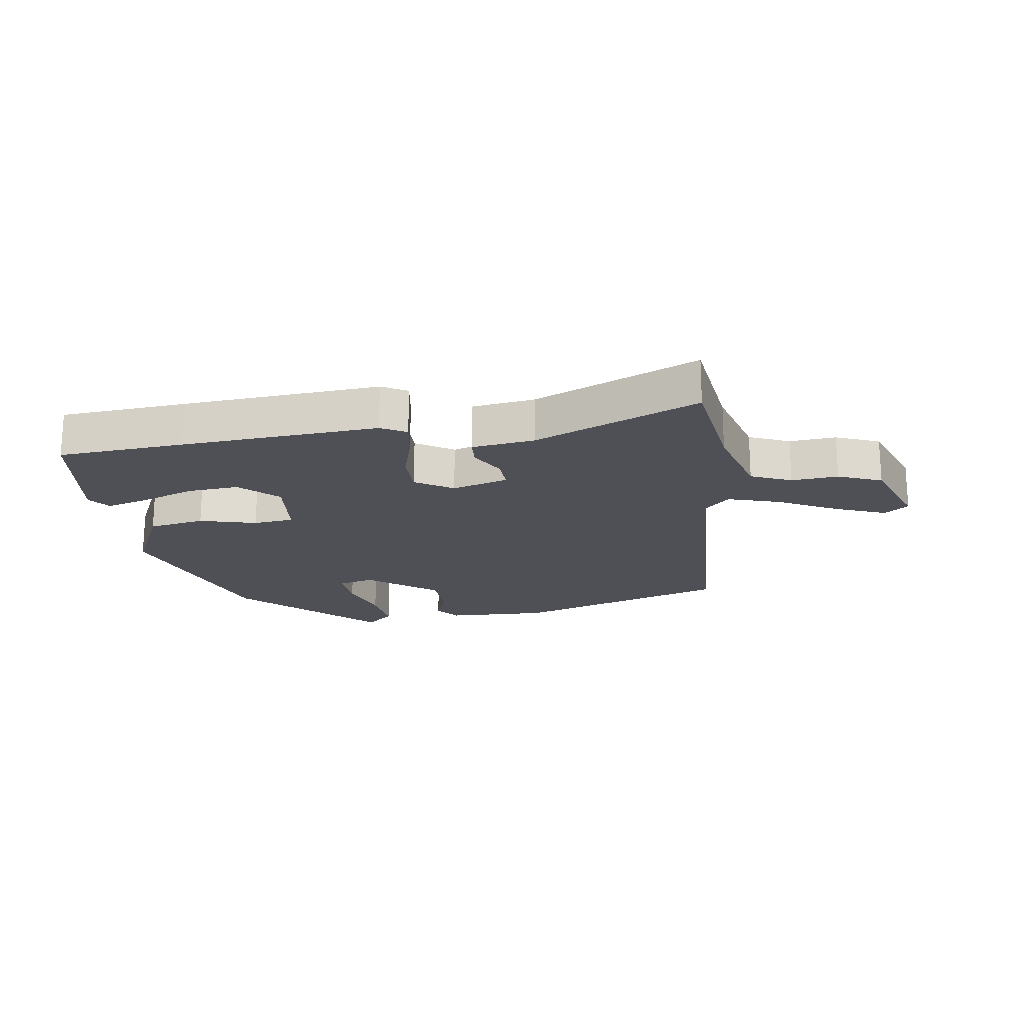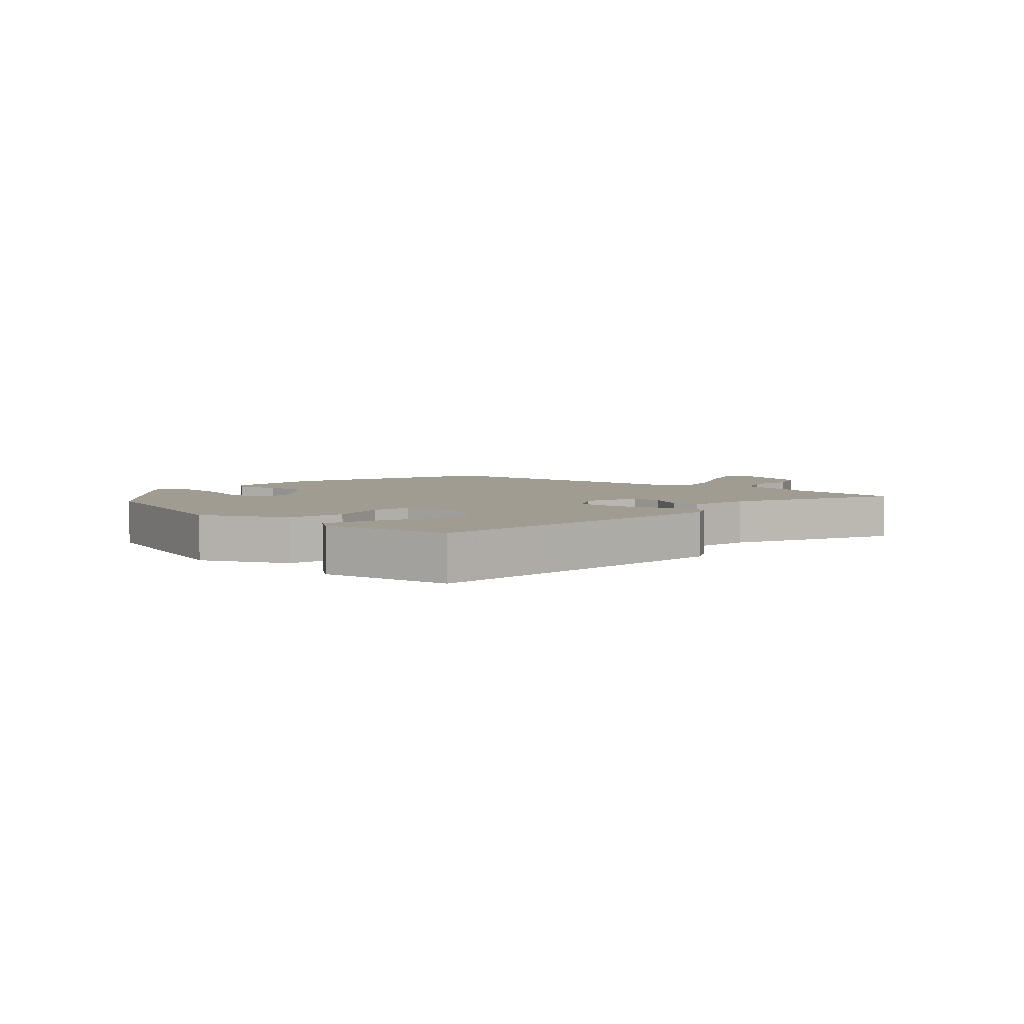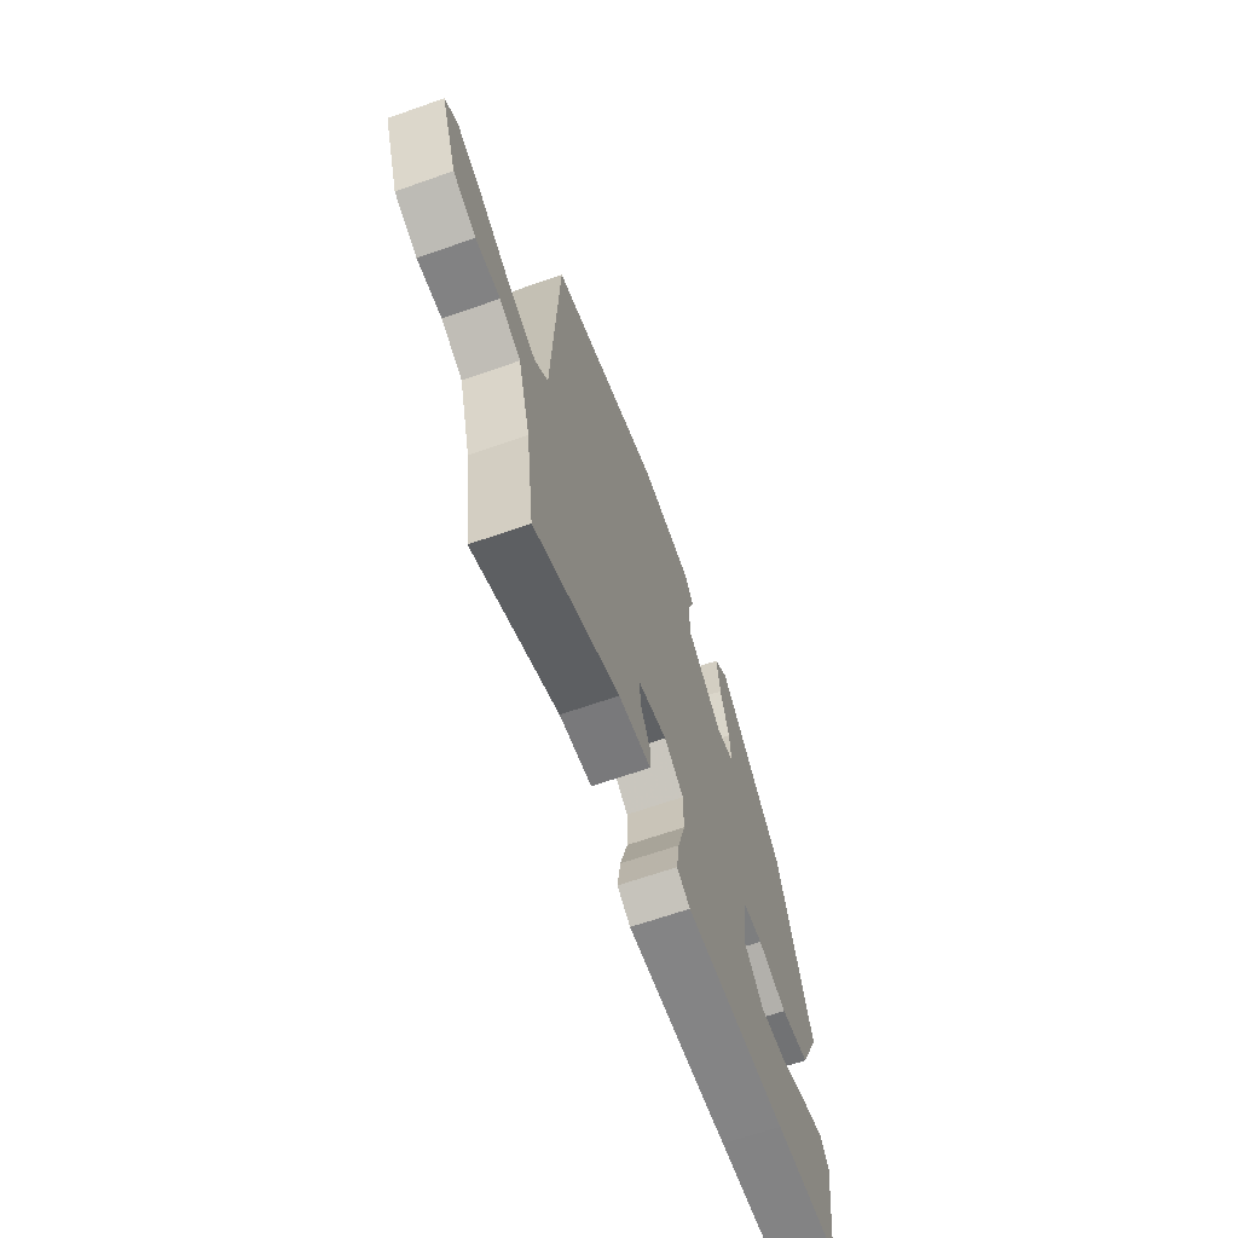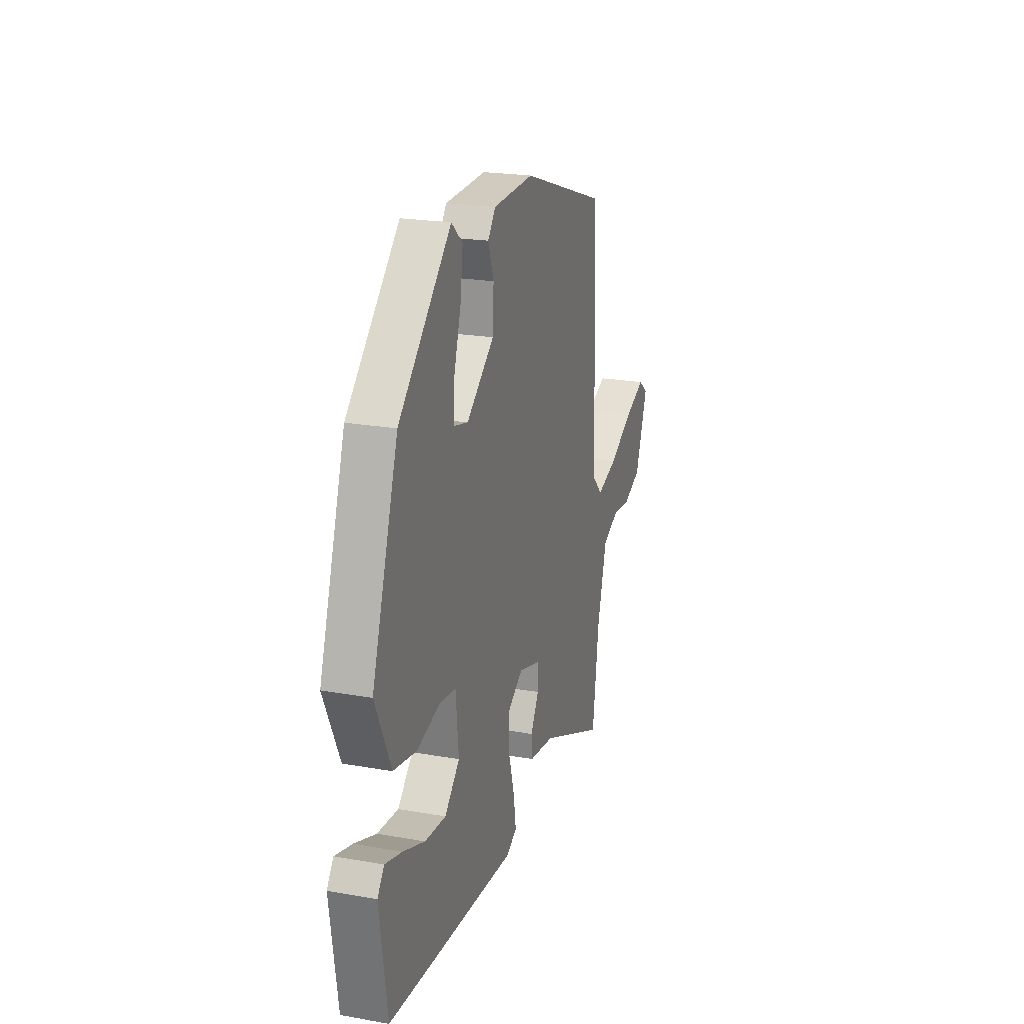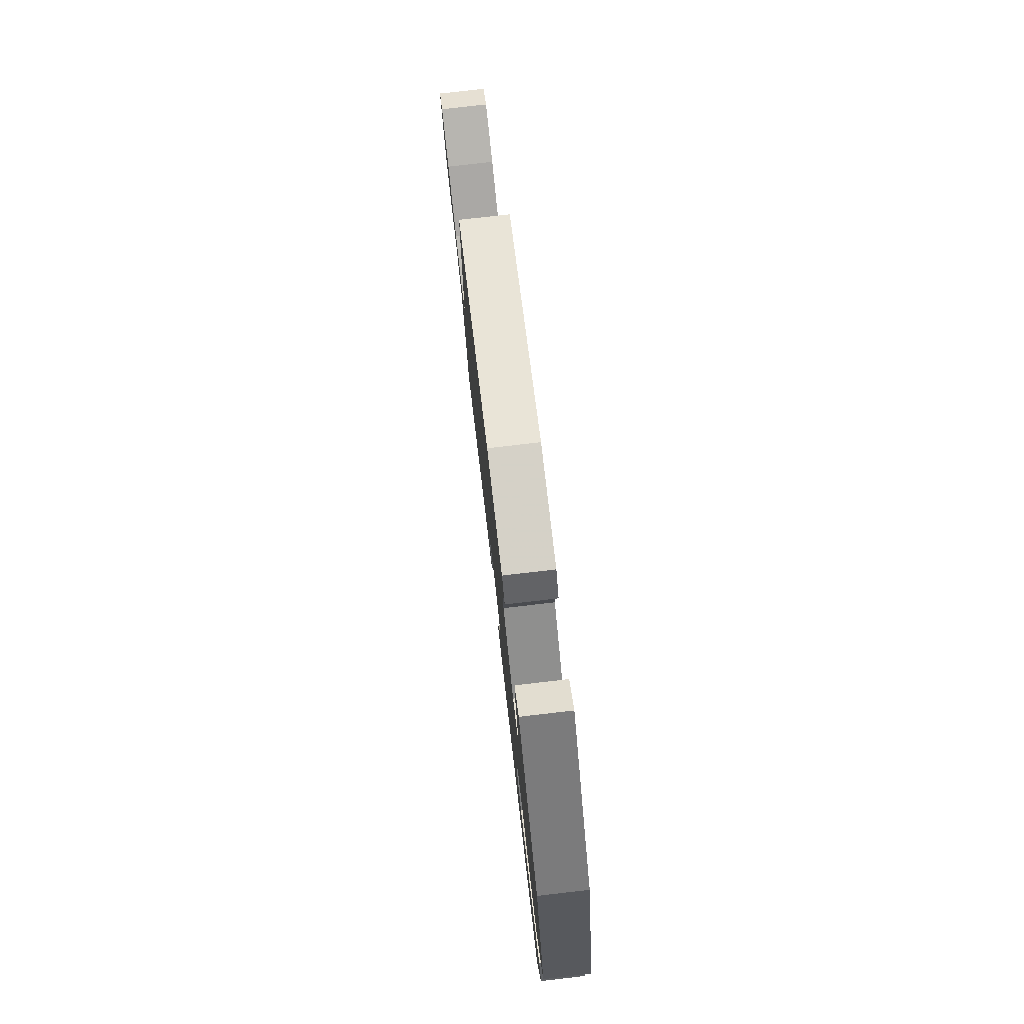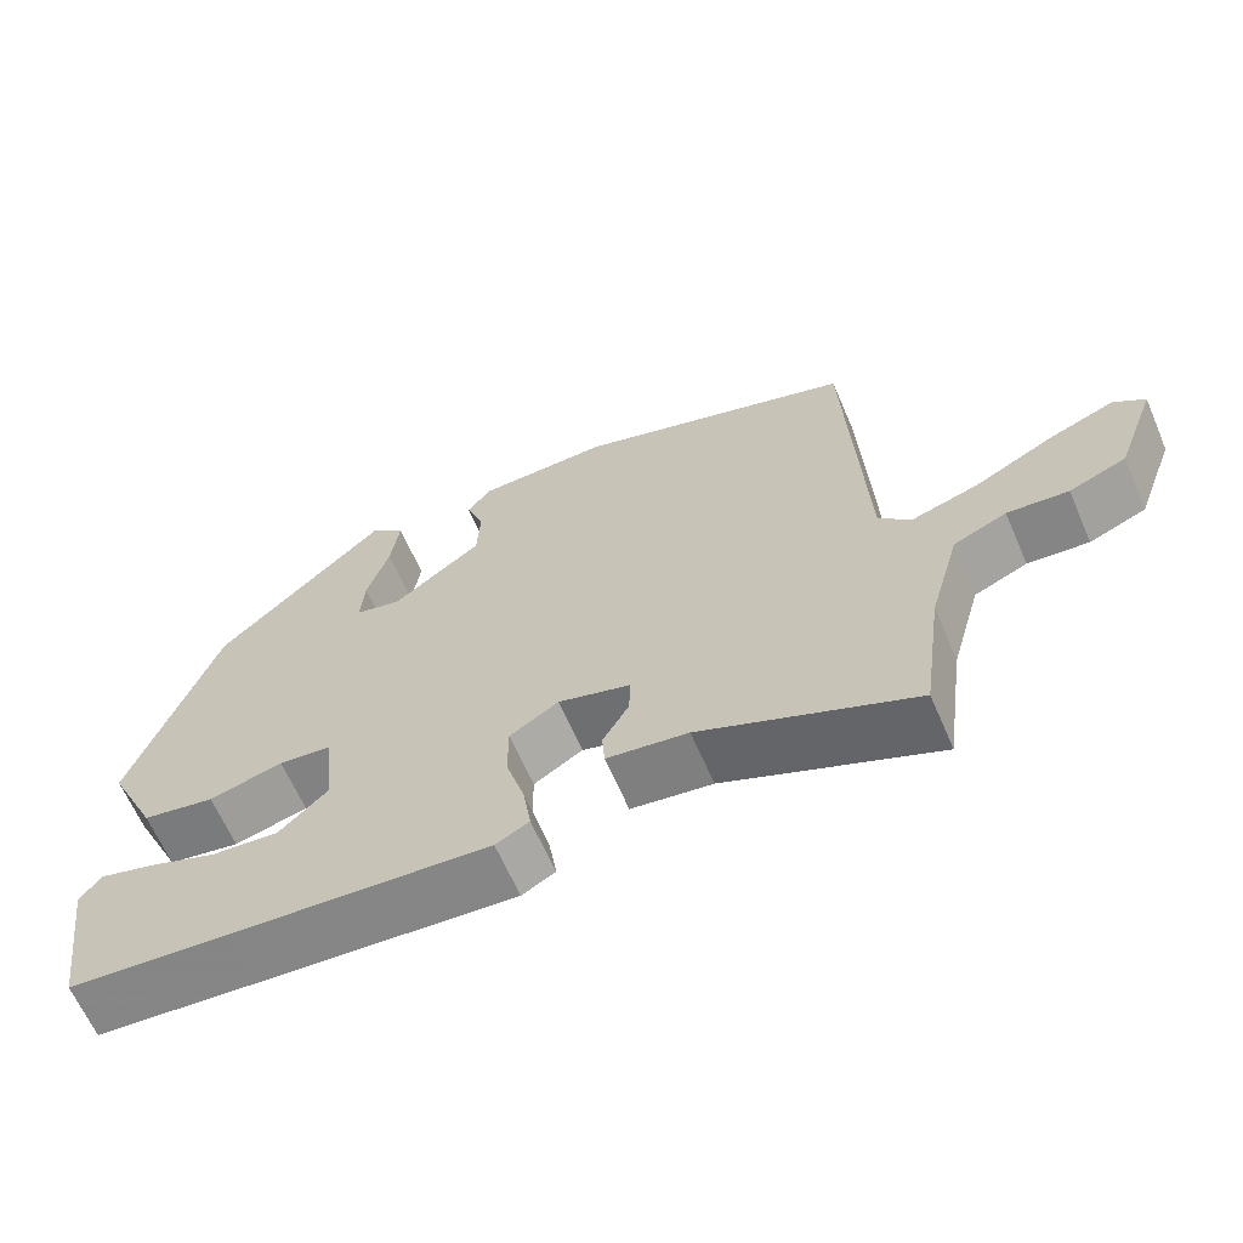
<metadata>
{"format":"obj","ext":"obj","renderer":"f3d","projection":"perspective","resolution":1024,"background":"white","views":[{"elev":-19.4,"azim":-171.9,"up":"+Y"},{"elev":4.5,"azim":131.7,"up":"+Y"},{"elev":-65.5,"azim":-70.5,"up":"+Z"},{"elev":22.0,"azim":107.2,"up":"+Z"},{"elev":78.1,"azim":83.4,"up":"+Z"},{"elev":-64.4,"azim":-156.6,"up":"+Z"}]}
</metadata>
<code>
v 0.519 0.07 -0.498
v 0.312 0.07 -0.515
v -0.013 0.07 -0.54
v -0.055 0.07 -0.517
v -0.045 0.07 -0.451
v -0.021 0.07 -0.368
v -0.021 0.07 -0.294
v -0.083 0.07 -0.255
v -0.175 0.07 -0.283
v -0.173 0.07 -0.335
v -0.14 0.07 -0.393
v -0.143 0.07 -0.439
v -0.246 0.07 -0.454
v -0.515 0.07 -0.572
v -0.541 0.07 -0.381
v -0.58 0.07 -0.243
v -0.647 0.07 -0.214
v -0.724 0.07 -0.221
v -0.796 0.07 -0.192
v -0.847 0.07 -0.055
v -0.808 0.07 -0.025
v -0.724 0.07 -0.058
v -0.625 0.07 -0.109
v -0.54 0.07 -0.135
v -0.499 0.07 -0.094
v -0.478 0.07 0.387
v -0.125 0.07 0.505
v 0.042 0.07 0.5
v 0.073 0.07 0.461
v 0.05 0.07 0.398
v 0.054 0.07 0.319
v 0.167 0.07 0.233
v 0.226 0.07 0.248
v 0.221 0.07 0.316
v 0.193 0.07 0.405
v 0.182 0.07 0.486
v 0.227 0.07 0.525
v 0.441 0.07 0.319
v 0.548 0.07 0.001
v 0.484 0.07 -0.135
v 0.391 0.07 -0.153
v 0.297 0.07 -0.128
v 0.23 0.07 -0.136
v 0.218 0.07 -0.254
v 0.279 0.07 -0.313
v 0.365 0.07 -0.305
v 0.454 0.07 -0.271
v 0.523 0.07 -0.251
v 0.55 0.07 -0.287
v 0.519 0 -0.498
v 0.312 0 -0.515
v -0.013 0 -0.54
v -0.055 0 -0.517
v -0.045 0 -0.451
v -0.021 0 -0.368
v -0.021 0 -0.294
v -0.083 0 -0.255
v -0.175 0 -0.283
v -0.173 0 -0.335
v -0.14 0 -0.393
v -0.143 0 -0.439
v -0.246 0 -0.454
v -0.515 0 -0.572
v -0.541 0 -0.381
v -0.58 0 -0.243
v -0.647 0 -0.214
v -0.724 0 -0.221
v -0.796 0 -0.192
v -0.847 0 -0.055
v -0.808 0 -0.025
v -0.724 0 -0.058
v -0.625 0 -0.109
v -0.54 0 -0.135
v -0.499 0 -0.094
v -0.478 0 0.387
v -0.125 0 0.505
v 0.042 0 0.5
v 0.073 0 0.461
v 0.05 0 0.398
v 0.054 0 0.319
v 0.167 0 0.233
v 0.226 0 0.248
v 0.221 0 0.316
v 0.193 0 0.405
v 0.182 0 0.486
v 0.227 0 0.525
v 0.441 0 0.319
v 0.548 0 0.001
v 0.484 0 -0.135
v 0.391 0 -0.153
v 0.297 0 -0.128
v 0.23 0 -0.136
v 0.218 0 -0.254
v 0.279 0 -0.313
v 0.365 0 -0.305
v 0.454 0 -0.271
v 0.523 0 -0.251
v 0.55 0 -0.287
f 2 3 4
f 1 2 4
f 49 1 4
f 48 49 4
f 47 48 4
f 46 47 4
f 4 5 6
f 46 4 6
f 45 46 6
f 44 45 6 7
f 43 44 7 8
f 40 41 42
f 39 40 42
f 38 39 42
f 37 38 42
f 37 42 43
f 34 35 36 37
f 33 34 37
f 33 37 43
f 43 8 9
f 33 43 9
f 32 33 9
f 28 29 30
f 27 28 30
f 26 27 30
f 25 26 30
f 24 25 30 31
f 21 22 23
f 20 21 23
f 19 20 23
f 18 19 23
f 17 18 23
f 16 17 23 24
f 31 32 9
f 24 31 9
f 16 24 9
f 15 16 9
f 10 11 12 13
f 13 14 15
f 10 13 15
f 9 10 15
f 53 52 51
f 53 51 50
f 53 50 98
f 53 98 97
f 53 97 96
f 53 96 95
f 55 54 53
f 55 53 95
f 55 95 94
f 56 55 94 93
f 57 56 93 92
f 91 90 89
f 91 89 88
f 91 88 87
f 91 87 86
f 92 91 86
f 86 85 84 83
f 86 83 82
f 92 86 82
f 58 57 92
f 58 92 82
f 58 82 81
f 79 78 77
f 79 77 76
f 79 76 75
f 79 75 74
f 80 79 74 73
f 72 71 70
f 72 70 69
f 72 69 68
f 72 68 67
f 72 67 66
f 73 72 66 65
f 58 81 80
f 58 80 73
f 58 73 65
f 58 65 64
f 62 61 60 59
f 64 63 62
f 64 62 59
f 64 59 58
f 1 50 51 2
f 2 51 52 3
f 3 52 53 4
f 4 53 54 5
f 5 54 55 6
f 6 55 56 7
f 7 56 57 8
f 8 57 58 9
f 9 58 59 10
f 10 59 60 11
f 11 60 61 12
f 12 61 62 13
f 13 62 63 14
f 14 63 64 15
f 15 64 65 16
f 16 65 66 17
f 17 66 67 18
f 18 67 68 19
f 19 68 69 20
f 20 69 70 21
f 21 70 71 22
f 22 71 72 23
f 23 72 73 24
f 24 73 74 25
f 25 74 75 26
f 26 75 76 27
f 27 76 77 28
f 28 77 78 29
f 29 78 79 30
f 30 79 80 31
f 31 80 81 32
f 32 81 82 33
f 33 82 83 34
f 34 83 84 35
f 35 84 85 36
f 36 85 86 37
f 37 86 87 38
f 38 87 88 39
f 39 88 89 40
f 40 89 90 41
f 41 90 91 42
f 42 91 92 43
f 43 92 93 44
f 44 93 94 45
f 45 94 95 46
f 46 95 96 47
f 47 96 97 48
f 48 97 98 49
f 49 98 50 1

</code>
